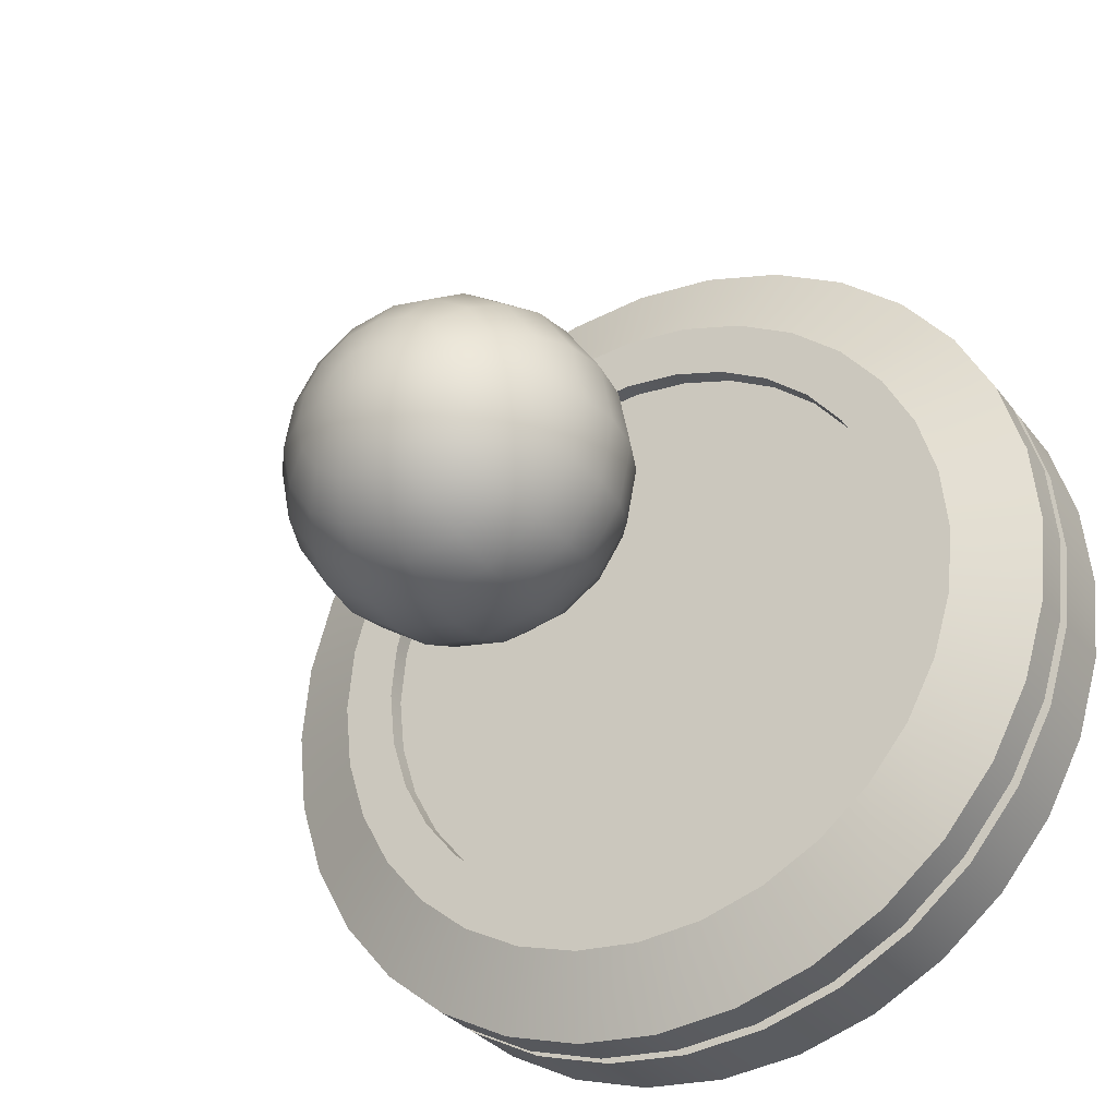
<metadata>
{"format":"obj","ext":"obj","renderer":"f3d","projection":"perspective","resolution":1024,"background":"white","views":[{"elev":-31.8,"azim":-149.1,"up":"+Z"}]}
</metadata>
<code>
o Sphere
v -0.3493 1.322 0
v -0.4277 1.219 0
v -0.4771 1.1 0
v -0.4939 0.9724 0
v -0.4771 0.8445 0
v -0.4277 0.7254 0
v -0.3493 0.6231 0
v -0.247 0.5446 0
v -0.1278 0.4953 0
v -0.1181 1.449 -0.04892
v -0.2282 1.4 -0.09451
v -0.3227 1.322 -0.1337
v -0.3952 1.219 -0.1637
v -0.4408 1.1 -0.1826
v -0.4563 0.9724 -0.189
v -0.4408 0.8445 -0.1826
v -0.3952 0.7254 -0.1637
v -0.3227 0.6231 -0.1337
v -0.2282 0.5446 -0.09451
v -0.1181 0.4953 -0.04892
v -0 1.466 0
v -0.09039 1.449 -0.09039
v -0.1746 1.4 -0.1746
v -0.247 1.322 -0.247
v -0.3025 1.219 -0.3025
v -0.3374 1.1 -0.3374
v -0.3493 0.9724 -0.3493
v -0.3374 0.8445 -0.3374
v -0.3025 0.7254 -0.3025
v -0.247 0.6231 -0.247
v -0.1746 0.5446 -0.1746
v -0.09039 0.4953 -0.09039
v -0.04892 1.449 -0.1181
v -0.09451 1.4 -0.2282
v -0.1337 1.322 -0.3227
v -0.1637 1.219 -0.3952
v -0.1826 1.1 -0.4408
v -0.189 0.9724 -0.4563
v -0.1826 0.8445 -0.4408
v -0.1637 0.7254 -0.3952
v -0.1337 0.6231 -0.3227
v -0.09451 0.5446 -0.2282
v -0.04892 0.4953 -0.1181
v -0 1.449 -0.1278
v -0 1.4 -0.247
v -0 1.322 -0.3493
v -0 1.219 -0.4277
v -0 1.1 -0.4771
v -0 0.9724 -0.4939
v -0 0.8445 -0.4771
v -0 0.7254 -0.4277
v -0 0.6231 -0.3493
v -0 0.5446 -0.247
v -0 0.4953 -0.1278
v 0.04892 1.449 -0.1181
v 0.09451 1.4 -0.2282
v 0.1337 1.322 -0.3227
v 0.1637 1.219 -0.3952
v 0.1826 1.1 -0.4408
v 0.189 0.9724 -0.4563
v 0.1826 0.8445 -0.4408
v 0.1637 0.7254 -0.3952
v 0.1337 0.6231 -0.3227
v 0.09451 0.5446 -0.2282
v 0.04892 0.4953 -0.1181
v 0.09039 1.449 -0.09039
v 0.1746 1.4 -0.1746
v 0.247 1.322 -0.247
v 0.3025 1.219 -0.3025
v 0.3374 1.1 -0.3374
v 0.3493 0.9724 -0.3493
v 0.3374 0.8445 -0.3374
v 0.3025 0.7254 -0.3025
v 0.247 0.6231 -0.247
v 0.1746 0.5446 -0.1746
v 0.09039 0.4953 -0.09039
v 0.1181 1.449 -0.04892
v 0.2282 1.4 -0.09451
v 0.3227 1.322 -0.1337
v 0.3952 1.219 -0.1637
v 0.4408 1.1 -0.1826
v 0.4563 0.9724 -0.189
v 0.4408 0.8445 -0.1826
v 0.3952 0.7254 -0.1637
v 0.3227 0.6231 -0.1337
v 0.2282 0.5446 -0.09451
v 0.1181 0.4953 -0.04892
v 0.1278 1.449 0
v 0.247 1.4 0
v 0.3493 1.322 0
v 0.4277 1.219 0
v 0.4771 1.1 0
v 0.4939 0.9724 0
v 0.4771 0.8445 0
v 0.4277 0.7254 0
v 0.3493 0.6231 0
v 0.247 0.5446 0
v 0.1278 0.4953 0
v -0 0.4784 0
v 0.1181 1.449 0.04892
v 0.2282 1.4 0.09451
v 0.3227 1.322 0.1337
v 0.3952 1.219 0.1637
v 0.4408 1.1 0.1826
v 0.4563 0.9724 0.189
v 0.4408 0.8445 0.1826
v 0.3952 0.7254 0.1637
v 0.3227 0.6231 0.1337
v 0.2282 0.5446 0.09451
v 0.1181 0.4953 0.04892
v 0.09039 1.449 0.09039
v 0.1746 1.4 0.1746
v 0.247 1.322 0.247
v 0.3025 1.219 0.3025
v 0.3374 1.1 0.3374
v 0.3493 0.9724 0.3493
v 0.3374 0.8445 0.3374
v 0.3025 0.7254 0.3025
v 0.247 0.6231 0.247
v 0.1746 0.5446 0.1746
v 0.09039 0.4953 0.09039
v 0.04892 1.449 0.1181
v 0.09451 1.4 0.2282
v 0.1337 1.322 0.3227
v 0.1637 1.219 0.3952
v 0.1826 1.1 0.4408
v 0.189 0.9724 0.4563
v 0.1826 0.8445 0.4408
v 0.1637 0.7254 0.3952
v 0.1337 0.6231 0.3227
v 0.09451 0.5446 0.2282
v 0.04892 0.4953 0.1181
v -0 1.449 0.1278
v -0 1.4 0.247
v -0 1.322 0.3493
v -0 1.219 0.4277
v -1e-06 1.1 0.4771
v -0 0.9724 0.4939
v -0 0.8445 0.4771
v -0 0.7254 0.4277
v -0 0.6231 0.3493
v -0 0.5446 0.247
v -0 0.4953 0.1278
v -0.04892 1.449 0.1181
v -0.09451 1.4 0.2282
v -0.1337 1.322 0.3227
v -0.1637 1.219 0.3952
v -0.1826 1.1 0.4408
v -0.189 0.9724 0.4563
v -0.1826 0.8445 0.4408
v -0.1637 0.7254 0.3952
v -0.1337 0.6231 0.3227
v -0.09451 0.5446 0.2282
v -0.04892 0.4953 0.1181
v -0.09039 1.449 0.09039
v -0.1746 1.4 0.1746
v -0.247 1.322 0.247
v -0.3025 1.219 0.3025
v -0.3374 1.1 0.3374
v -0.3493 0.9724 0.3493
v -0.3374 0.8445 0.3374
v -0.3025 0.7254 0.3025
v -0.247 0.6231 0.247
v -0.1746 0.5446 0.1746
v -0.09039 0.4953 0.09039
v -0.1181 1.449 0.04892
v -0.2282 1.4 0.09451
v -0.3227 1.322 0.1337
v -0.3952 1.219 0.1637
v -0.4408 1.1 0.1826
v -0.4563 0.9724 0.189
v -0.4408 0.8445 0.1826
v -0.3952 0.7254 0.1637
v -0.3227 0.6231 0.1337
v -0.2282 0.5446 0.09451
v -0.1181 0.4953 0.04892
v -0.1278 1.449 0
v -0.247 1.4 0
f 4 3 14 15
f 1 178 11 12
f 8 7 18 19
f 5 4 15 16
f 2 1 12 13
f 9 8 19 20
f 177 21 10
f 6 5 16 17
f 3 2 13 14
f 99 9 20
f 178 177 10 11
f 7 6 17 18
f 20 19 31 32
f 10 21 22
f 17 16 28 29
f 14 13 25 26
f 99 20 32
f 11 10 22 23
f 18 17 29 30
f 15 14 26 27
f 12 11 23 24
f 19 18 30 31
f 16 15 27 28
f 13 12 24 25
f 24 23 34 35
f 31 30 41 42
f 28 27 38 39
f 25 24 35 36
f 32 31 42 43
f 22 21 33
f 29 28 39 40
f 26 25 36 37
f 99 32 43
f 23 22 33 34
f 30 29 40 41
f 27 26 37 38
f 99 43 54
f 34 33 44 45
f 41 40 51 52
f 38 37 48 49
f 35 34 45 46
f 42 41 52 53
f 39 38 49 50
f 36 35 46 47
f 43 42 53 54
f 33 21 44
f 40 39 50 51
f 37 36 47 48
f 47 46 57 58
f 54 53 64 65
f 44 21 55
f 51 50 61 62
f 48 47 58 59
f 99 54 65
f 45 44 55 56
f 52 51 62 63
f 49 48 59 60
f 46 45 56 57
f 53 52 63 64
f 50 49 60 61
f 57 56 67 68
f 64 63 74 75
f 61 60 71 72
f 58 57 68 69
f 65 64 75 76
f 55 21 66
f 62 61 72 73
f 59 58 69 70
f 99 65 76
f 56 55 66 67
f 63 62 73 74
f 60 59 70 71
f 70 69 80 81
f 99 76 87
f 67 66 77 78
f 74 73 84 85
f 71 70 81 82
f 68 67 78 79
f 75 74 85 86
f 72 71 82 83
f 69 68 79 80
f 76 75 86 87
f 66 21 77
f 73 72 83 84
f 80 79 90 91
f 87 86 97 98
f 77 21 88
f 84 83 94 95
f 81 80 91 92
f 99 87 98
f 78 77 88 89
f 85 84 95 96
f 82 81 92 93
f 79 78 89 90
f 86 85 96 97
f 83 82 93 94
f 93 92 104 105
f 90 89 101 102
f 97 96 108 109
f 94 93 105 106
f 91 90 102 103
f 98 97 109 110
f 88 21 100
f 95 94 106 107
f 92 91 103 104
f 99 98 110
f 89 88 100 101
f 96 95 107 108
f 104 103 114 115
f 99 110 121
f 101 100 111 112
f 108 107 118 119
f 105 104 115 116
f 102 101 112 113
f 109 108 119 120
f 106 105 116 117
f 103 102 113 114
f 110 109 120 121
f 100 21 111
f 107 106 117 118
f 117 116 127 128
f 114 113 124 125
f 121 120 131 132
f 111 21 122
f 118 117 128 129
f 115 114 125 126
f 99 121 132
f 112 111 122 123
f 119 118 129 130
f 116 115 126 127
f 113 112 123 124
f 120 119 130 131
f 127 126 137 138
f 124 123 134 135
f 131 130 141 142
f 128 127 138 139
f 125 124 135 136
f 132 131 142 143
f 122 21 133
f 129 128 139 140
f 126 125 136 137
f 99 132 143
f 123 122 133 134
f 130 129 140 141
f 140 139 150 151
f 137 136 147 148
f 99 143 154
f 134 133 144 145
f 141 140 151 152
f 138 137 148 149
f 135 134 145 146
f 142 141 152 153
f 139 138 149 150
f 136 135 146 147
f 143 142 153 154
f 133 21 144
f 150 149 160 161
f 147 146 157 158
f 154 153 164 165
f 144 21 155
f 151 150 161 162
f 148 147 158 159
f 99 154 165
f 145 144 155 156
f 152 151 162 163
f 149 148 159 160
f 146 145 156 157
f 153 152 163 164
f 163 162 173 174
f 160 159 170 171
f 157 156 167 168
f 164 163 174 175
f 161 160 171 172
f 158 157 168 169
f 165 164 175 176
f 155 21 166
f 162 161 172 173
f 159 158 169 170
f 99 165 176
f 156 155 166 167
f 166 21 177
f 173 172 5 6
f 170 169 2 3
f 99 176 9
f 167 166 177 178
f 174 173 6 7
f 171 170 3 4
f 168 167 178 1
f 175 174 7 8
f 172 171 4 5
f 169 168 1 2
f 176 175 8 9
o Circle.001
v 0 -0.5 -1.3
v -0.2536 -0.5 -1.275
v -0.4975 -0.5 -1.201
v -0.7222 -0.5 -1.081
v -0.9192 -0.5 -0.9192
v -1.081 -0.5 -0.7222
v -1.201 -0.5 -0.4975
v -1.275 -0.5 -0.2536
v -1.3 -0.5 -0
v -1.275 -0.5 0.2536
v -1.201 -0.5 0.4975
v -1.081 -0.5 0.7222
v -0.9192 -0.5 0.9192
v -0.7222 -0.5 1.081
v -0.4975 -0.5 1.201
v -0.2536 -0.5 1.275
v 0 -0.5 1.3
v 0.2536 -0.5 1.275
v 0.4975 -0.5 1.201
v 0.7222 -0.5 1.081
v 0.9192 -0.5 0.9192
v 1.081 -0.5 0.7222
v 1.201 -0.5 0.4975
v 1.275 -0.5 0.2536
v 1.3 -0.5 -1e-06
v 1.275 -0.5 -0.2536
v 1.201 -0.5 -0.4975
v 1.081 -0.5 -0.7222
v 0.9192 -0.5 -0.9192
v 0.7222 -0.5 -1.081
v 0.4975 -0.5 -1.201
v 0.2536 -0.5 -1.275
v 0 -0.1 -1.3
v -0.2536 -0.1 -1.275
v -0.4975 -0.1 -1.201
v -0.7222 -0.1 -1.081
v -0.9192 -0.1 -0.9192
v -1.081 -0.1 -0.7222
v -1.201 -0.1 -0.4975
v -1.275 -0.1 -0.2536
v -1.3 -0.1 -0
v -1.275 -0.1 0.2536
v -1.201 -0.1 0.4975
v -1.081 -0.1 0.7222
v -0.9192 -0.1 0.9192
v -0.7222 -0.1 1.081
v -0.4975 -0.1 1.201
v -0.2536 -0.1 1.275
v 0 -0.1 1.3
v 0.2536 -0.1 1.275
v 0.4975 -0.1 1.201
v 0.7222 -0.1 1.081
v 0.9192 -0.1 0.9192
v 1.081 -0.1 0.7222
v 1.201 -0.1 0.4975
v 1.275 -0.1 0.2536
v 1.3 -0.1 -1e-06
v 1.275 -0.1 -0.2536
v 1.201 -0.1 -0.4975
v 1.081 -0.1 -0.7222
v 0.9192 -0.1 -0.9192
v 0.7222 -0.1 -1.081
v 0.4975 -0.1 -1.201
v 0.2536 -0.1 -1.275
v 0 -0.0609 -0.8841
v -0.1725 -0.0609 -0.8671
v -0.3383 -0.0609 -0.8168
v -0.4912 -0.0609 -0.7351
v -0.6252 -0.0609 -0.6252
v -0.7351 -0.0609 -0.4912
v -0.8168 -0.0609 -0.3383
v -0.8671 -0.0609 -0.1725
v -0.8841 -0.0609 -0
v -0.8671 -0.0609 0.1725
v -0.8168 -0.0609 0.3383
v -0.7351 -0.0609 0.4912
v -0.6252 -0.0609 0.6252
v -0.4912 -0.0609 0.7351
v -0.3383 -0.0609 0.8168
v -0.1725 -0.0609 0.8671
v 0 -0.0609 0.8841
v 0.1725 -0.0609 0.8671
v 0.3383 -0.0609 0.8168
v 0.4912 -0.0609 0.7351
v 0.6252 -0.0609 0.6252
v 0.7351 -0.0609 0.4912
v 0.8168 -0.0609 0.3383
v 0.8671 -0.0609 0.1725
v 0.8841 -0.0609 -1e-06
v 0.8671 -0.0609 -0.1725
v 0.8168 -0.0609 -0.3383
v 0.7351 -0.0609 -0.4912
v 0.6252 -0.0609 -0.6252
v 0.4912 -0.0609 -0.7351
v 0.3383 -0.0609 -0.8168
v 0.1725 -0.0609 -0.8671
v -0.2054 -0.005 -1.033
v 0 -0.005 -1.053
v -0.403 -0.005 -0.9728
v -0.585 -0.005 -0.8755
v -0.7446 -0.005 -0.7446
v -0.8755 -0.005 -0.585
v -0.9728 -0.005 -0.403
v -1.033 -0.005 -0.2054
v -1.053 -0.005 -0
v -1.033 -0.005 0.2054
v -0.9728 -0.005 0.403
v -0.8755 -0.005 0.585
v -0.7446 -0.005 0.7446
v -0.585 -0.005 0.8755
v -0.403 -0.005 0.9728
v -0.2054 -0.005 1.033
v 0 -0.005 1.053
v 0.2054 -0.005 1.033
v 0.403 -0.005 0.9728
v 0.585 -0.005 0.8755
v 0.7446 -0.005 0.7446
v 0.8755 -0.005 0.585
v 0.9728 -0.005 0.403
v 1.033 -0.005 0.2054
v 1.053 -0.005 -1e-06
v 1.033 -0.005 -0.2054
v 0.9728 -0.005 -0.403
v 0.8755 -0.005 -0.585
v 0.7446 -0.005 -0.7446
v 0.585 -0.005 -0.8755
v 0.403 -0.005 -0.9728
v 0.2054 -0.005 -1.033
v -0.1725 -0.005 -0.8671
v 0 -0.005 -0.8841
v -0.3383 -0.005 -0.8168
v -0.4912 -0.005 -0.7351
v -0.6252 -0.005 -0.6252
v -0.7351 -0.005 -0.4912
v -0.8168 -0.005 -0.3383
v -0.8671 -0.005 -0.1725
v -0.8841 -0.005 -0
v -0.8671 -0.005 0.1725
v -0.8168 -0.005 0.3383
v -0.7351 -0.005 0.4912
v -0.6252 -0.005 0.6252
v -0.4912 -0.005 0.7351
v -0.3383 -0.005 0.8168
v -0.1725 -0.005 0.8671
v 0 -0.005 0.8841
v 0.1725 -0.005 0.8671
v 0.3383 -0.005 0.8168
v 0.4912 -0.005 0.7351
v 0.6252 -0.005 0.6252
v 0.7351 -0.005 0.4912
v 0.8168 -0.005 0.3383
v 0.8671 -0.005 0.1725
v 0.8841 -0.005 -1e-06
v 0.8671 -0.005 -0.1725
v 0.8168 -0.005 -0.3383
v 0.7351 -0.005 -0.4912
v 0.6252 -0.005 -0.6252
v 0.4912 -0.005 -0.7351
v 0.3383 -0.005 -0.8168
v 0.1725 -0.005 -0.8671
v 1.201 -0.2307 -0.2388
v 1.275 -0.2766 -0.2536
v 1.201 -0.2307 0.4975
v 1.201 -0.2766 0.4975
v -1.201 -0.2766 -0.4975
v -1.201 -0.2307 -0.4975
v -0.9192 -0.2766 -0.9192
v -0.9192 -0.2307 -0.9192
v 0.7222 -0.2766 -1.081
v 0.7222 -0.2307 -1.081
v 0 -0.2766 -1.3
v 0 -0.2307 -1.3
v -0.9192 -0.2307 0.9192
v -0.9192 -0.2766 0.9192
v 1.275 -0.2307 0.2536
v 1.275 -0.2766 0.2536
v -1.201 -0.2766 0.2388
v -1.275 -0.2307 0.2536
v 0.8657 -0.2766 0.8657
v 0.9192 -0.2307 0.9192
v 0.2536 -0.2766 -1.275
v 0.2536 -0.2307 -1.275
v 0 -0.2307 1.3
v 0 -0.2766 1.3
v -0.2388 -0.2307 -1.201
v -0.2536 -0.2766 -1.275
v 1.131 -0.2307 -0.4685
v 1.201 -0.2766 -0.4975
v 1.224 -0.2766 -1e-06
v 1.3 -0.2307 -1e-06
v -1.201 -0.2307 -0.2388
v -1.275 -0.2766 -0.2536
v 0.4975 -0.2307 1.201
v 0.4975 -0.2766 1.201
v -0.6801 -0.2307 -1.018
v -0.7222 -0.2766 -1.081
v 0.8657 -0.2307 -0.8657
v 0.9192 -0.2766 -0.9192
v -0.6801 -0.2766 1.018
v -0.7222 -0.2307 1.081
v -1.201 -0.2307 0.4975
v -1.201 -0.2766 0.4975
v 1.081 -0.2307 0.7222
v 1.081 -0.2766 0.7222
v -1.018 -0.2307 -0.6801
v -1.081 -0.2766 -0.7222
v 0.4685 -0.2307 -1.131
v 0.4975 -0.2766 -1.201
v -0.2388 -0.2766 1.201
v -0.2536 -0.2307 1.275
v 1.081 -0.2766 -0.7222
v 1.081 -0.2307 -0.7222
v -1.081 -0.2307 0.7222
v -1.081 -0.2766 0.7222
v -1.3 -0.2307 -0
v -1.3 -0.2766 -0
v 0.7222 -0.2307 1.081
v 0.7222 -0.2766 1.081
v 0.2388 -0.2766 1.201
v 0.2536 -0.2307 1.275
v -0.4975 -0.2766 -1.201
v -0.4975 -0.2307 -1.201
v -0.4975 -0.2307 1.201
v -0.4975 -0.2766 1.201
v 1.201 -0.2766 0.2388
v 1.3 -0.2766 -1e-06
v 1.224 -0.2307 -1e-06
v 1.201 -0.2307 0.2388
v 1.018 -0.2307 -0.6802
v 1.201 -0.2307 -0.4975
v 1.131 -0.2766 -0.4685
v 1.018 -0.2766 -0.6802
v 0.6801 -0.2307 -1.018
v 0.9192 -0.2307 -0.9192
v 0.8657 -0.2766 -0.8657
v 0.6801 -0.2766 -1.018
v 0.2388 -0.2307 -1.201
v 0.4975 -0.2307 -1.201
v 0.4685 -0.2766 -1.131
v 0.2388 -0.2766 -1.201
v 0.6801 -0.2766 1.018
v 0.9192 -0.2766 0.9192
v 0.8657 -0.2307 0.8657
v 0.6801 -0.2307 1.018
v 1.131 -0.2766 0.4685
v 1.131 -0.2307 0.4685
v -0.8657 -0.2766 0.8657
v -0.7222 -0.2766 1.081
v -0.6801 -0.2307 1.018
v -0.8657 -0.2307 0.8657
v -0.4685 -0.2307 -1.131
v -0.2536 -0.2307 -1.275
v -0.2388 -0.2766 -1.201
v -0.4685 -0.2766 -1.131
v -0.8657 -0.2307 -0.8657
v -0.7222 -0.2307 -1.081
v -0.6801 -0.2766 -1.018
v -0.8657 -0.2766 -0.8657
v -1.131 -0.2307 -0.4685
v -1.081 -0.2307 -0.7222
v -1.018 -0.2766 -0.6801
v -1.131 -0.2766 -0.4685
v -1.224 -0.2766 -0
v -1.275 -0.2766 0.2536
v -1.201 -0.2307 0.2388
v -1.224 -0.2307 -0
v 1.275 -0.2307 -0.2536
v 1.201 -0.2766 -0.2388
v -0.4685 -0.2766 1.131
v -0.2536 -0.2766 1.275
v -0.2388 -0.2307 1.201
v -0.4685 -0.2307 1.131
v 0 -0.2766 1.224
v 0.2536 -0.2766 1.275
v 0.2388 -0.2307 1.201
v 0 -0.2307 1.224
v 0.4685 -0.2766 1.131
v 0.4685 -0.2307 1.131
v 1.018 -0.2766 0.6801
v 1.018 -0.2307 0.6801
v -1.018 -0.2766 0.6801
v -1.018 -0.2307 0.6801
v 0 -0.2307 -1.224
v 0 -0.2766 -1.224
v -1.275 -0.2307 -0.2536
v -1.201 -0.2766 -0.2388
v -1.131 -0.2766 0.4685
v -1.131 -0.2307 0.4685
f 353 368 235 234
f 379 391 222 221
f 381 341 233 232
f 202 203 404 354
f 445 408 237 236
f 351 378 224 223
f 463 393 219 218
f 189 190 392 380
f 360 350 211 242
f 378 401 225 224
f 408 390 238 237
f 210 179 349 359
f 430 400 213 212
f 390 412 239 238
f 207 208 347 376
f 361 398 228 227
f 348 416 241 240
f 388 361 227 226
f 400 434 214 213
f 182 183 345 374
f 350 430 212 211
f 371 395 230 229
f 346 438 216 215
f 416 360 242 241
f 184 185 343 384
f 198 199 420 396
f 398 371 229 228
f 344 463 218 217
f 358 381 232 231
f 341 353 234 233
f 187 188 442 394
f 242 211 276 306
f 229 230 294 293
f 216 217 281 280
f 230 231 295 294
f 217 218 282 281
f 231 232 296 295
f 218 219 283 282
f 232 233 297 296
f 219 220 284 283
f 233 234 298 297
f 220 221 285 284
f 234 235 299 298
f 221 222 286 285
f 235 236 300 299
f 222 223 287 286
f 236 237 301 300
f 223 224 288 287
f 237 238 302 301
f 224 225 289 288
f 211 212 275 276
f 238 239 303 302
f 225 226 290 289
f 212 213 277 275
f 239 240 304 303
f 226 227 291 290
f 213 214 278 277
f 240 241 305 304
f 227 228 292 291
f 214 215 279 278
f 241 242 306 305
f 228 229 293 292
f 215 216 280 279
f 244 245 246 247 248 249 250 251 252 253 254 255 256 257 258 259 260 261 262 263 264 265 266 267 268 269 270 271 272 273 274 243
f 307 308 276 275
f 309 307 275 277
f 310 309 277 278
f 311 310 278 279
f 312 311 279 280
f 313 312 280 281
f 314 313 281 282
f 315 314 282 283
f 316 315 283 284
f 317 316 284 285
f 318 317 285 286
f 319 318 286 287
f 320 319 287 288
f 321 320 288 289
f 322 321 289 290
f 323 322 290 291
f 324 323 291 292
f 325 324 292 293
f 326 325 293 294
f 327 326 294 295
f 328 327 295 296
f 329 328 296 297
f 330 329 297 298
f 331 330 298 299
f 332 331 299 300
f 333 332 300 301
f 334 333 301 302
f 335 334 302 303
f 336 335 303 304
f 337 336 304 305
f 338 337 305 306
f 308 338 306 276
f 244 243 308 307
f 245 244 307 309
f 246 245 309 310
f 247 246 310 311
f 248 247 311 312
f 249 248 312 313
f 250 249 313 314
f 251 250 314 315
f 252 251 315 316
f 253 252 316 317
f 254 253 317 318
f 255 254 318 319
f 256 255 319 320
f 257 256 320 321
f 258 257 321 322
f 259 258 322 323
f 260 259 323 324
f 261 260 324 325
f 262 261 325 326
f 263 262 326 327
f 264 263 327 328
f 265 264 328 329
f 266 265 329 330
f 267 266 330 331
f 268 267 331 332
f 269 268 332 333
f 270 269 333 334
f 271 270 334 335
f 272 271 335 336
f 273 272 336 337
f 274 273 337 338
f 243 274 338 308
f 356 379 221 220
f 205 206 389 366
f 208 209 386 347
f 209 210 359 386
f 199 200 382 420
f 200 201 342 382
f 190 191 352 392
f 180 181 399 364
f 183 184 384 345
f 185 186 370 343
f 188 189 380 442
f 203 204 340 404
f 193 194 448 402
f 194 195 362 448
f 196 197 372 452
f 201 202 354 342
f 191 192 426 352
f 206 207 376 389
f 412 348 240 239
f 391 351 223 222
f 186 187 394 370
f 204 205 366 340
f 179 180 364 349
f 181 182 374 399
f 434 346 215 214
f 395 358 231 230
f 401 388 226 225
f 192 193 402 426
f 195 196 452 362
f 197 198 396 372
f 438 344 217 216
f 393 356 220 219
f 403 367 405 406
f 407 365 409 410
f 411 375 413 414
f 415 385 417 418
f 419 357 421 422
f 423 403 406 424
f 425 377 427 428
f 429 363 431 432
f 433 373 435 436
f 437 383 439 440
f 441 355 443 444
f 365 339 446 409
f 447 387 449 450
f 451 397 453 454
f 455 419 422 456
f 457 423 424 458
f 459 425 428 460
f 375 407 410 413
f 385 411 414 417
f 461 415 418 462
f 444 369 464 441
f 339 405 367 446
f 363 461 462 431
f 373 429 432 435
f 383 433 436 439
f 357 457 458 421
f 465 459 460 466
f 377 447 450 427
f 387 451 454 449
f 397 455 456 453
f 369 437 440 464
f 355 465 466 443
f 368 445 236 235
f 367 403 354 404
f 406 405 368 353
f 365 407 390 408
f 410 409 366 389
f 375 411 348 412
f 414 413 376 347
f 385 415 360 416
f 418 417 386 359
f 357 419 396 420
f 422 421 358 395
f 403 423 342 354
f 424 406 353 341
f 377 425 352 426
f 428 427 378 351
f 363 429 400 430
f 432 431 364 399
f 373 433 346 434
f 436 435 374 345
f 383 437 344 438
f 440 439 384 343
f 355 441 394 442
f 444 443 356 393
f 339 365 408 445
f 409 446 340 366
f 387 447 402 448
f 450 449 388 401
f 397 451 362 452
f 454 453 398 361
f 419 455 372 396
f 456 422 395 371
f 423 457 382 342
f 458 424 341 381
f 425 459 392 352
f 460 428 351 391
f 407 375 412 390
f 413 410 389 376
f 411 385 416 348
f 417 414 347 386
f 415 461 350 360
f 462 418 359 349
f 369 444 393 463
f 441 464 370 394
f 405 339 445 368
f 446 367 404 340
f 461 363 430 350
f 431 462 349 364
f 429 373 434 400
f 435 432 399 374
f 433 383 438 346
f 439 436 345 384
f 457 357 420 382
f 421 458 381 358
f 459 465 380 392
f 466 460 391 379
f 447 377 426 402
f 427 450 401 378
f 451 387 448 362
f 449 454 361 388
f 455 397 452 372
f 453 456 371 398
f 437 369 463 344
f 464 440 343 370
f 465 355 442 380
f 443 466 379 356
f 180 179 210 209 208 207 206 205 204 203 202 201 200 199 198 197 196 195 194 193 192 191 190 189 188 187 186 185 184 183 182 181
o BF_Block_111.000
v 1e-06 -0.6 -0
v -0.132 -0.5 0.132
v -0.132 -0.5 -0.132
v 0.132 -0.5 0.132
v 0.132 -0.5 -0.132
v 1 -0.6 -0
v 0.868 -0.5 0.132
v 0.868 -0.5 -0.132
v 1.132 -0.5 0.132
v 1.132 -0.5 -0.132
v 1e-06 -0.6 1
v -0.132 -0.5 1.132
v -0.132 -0.5 0.868
v 0.132 -0.5 1.132
v 0.132 -0.5 0.868
v -1 -0.6 -0
v -1.132 -0.5 0.132
v -1.132 -0.5 -0.132
v -0.868 -0.5 0.132
v -0.868 -0.5 -0.132
v 1e-06 -0.6 -1
v -0.132 -0.5 -0.868
v -0.132 -0.5 -1.132
v 0.132 -0.5 -0.868
v 0.132 -0.5 -1.132
f 467 468 469
f 468 467 470
f 467 471 470
f 471 467 469
f 472 473 474
f 473 472 475
f 472 476 475
f 476 472 474
f 477 478 479
f 478 477 480
f 477 481 480
f 481 477 479
f 482 483 484
f 483 482 485
f 482 486 485
f 486 482 484
f 487 488 489
f 488 487 490
f 487 491 490
f 491 487 489

</code>
